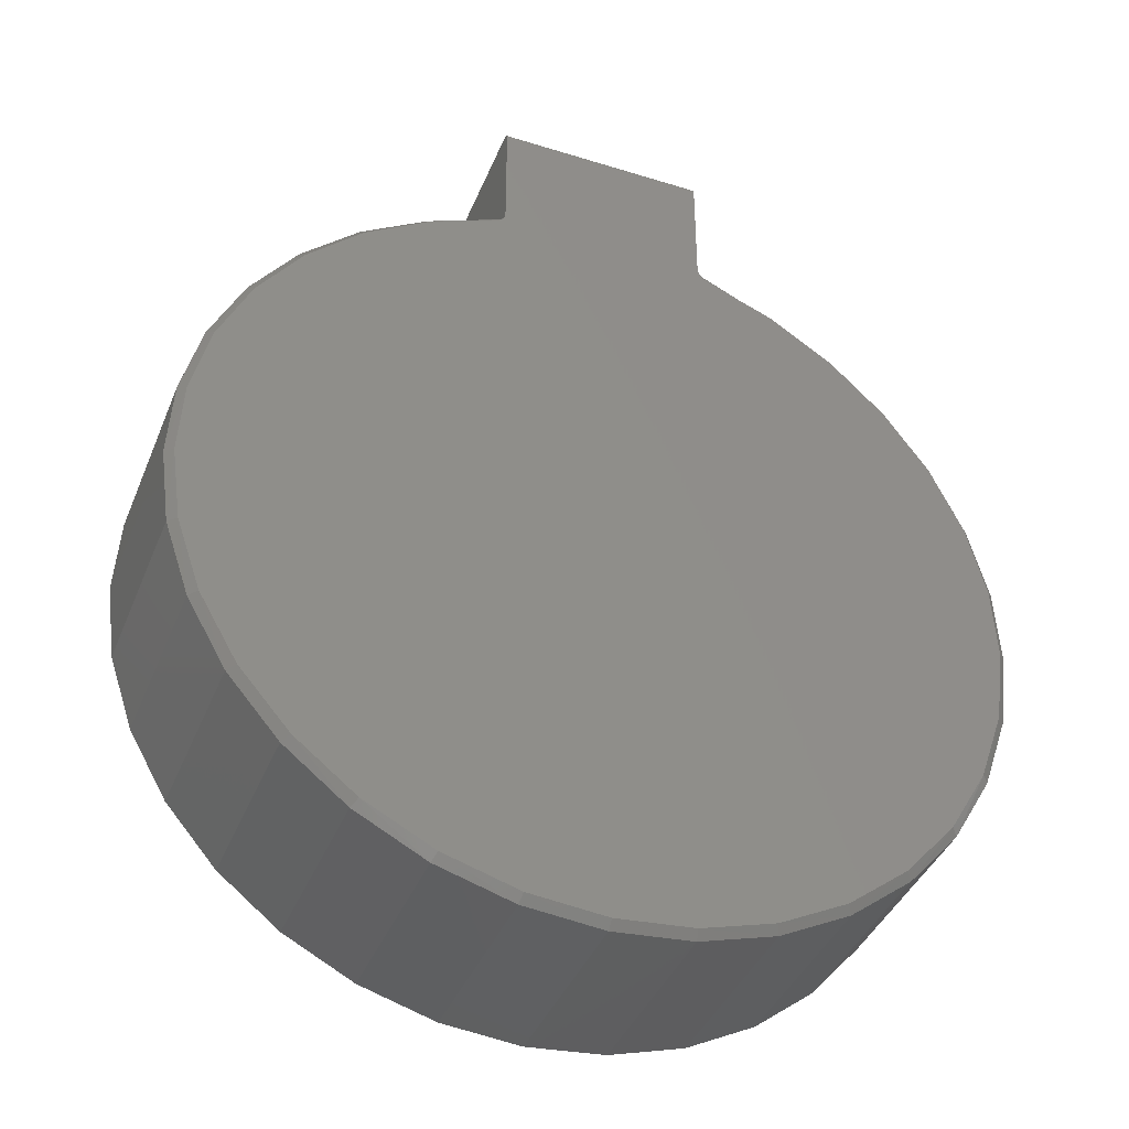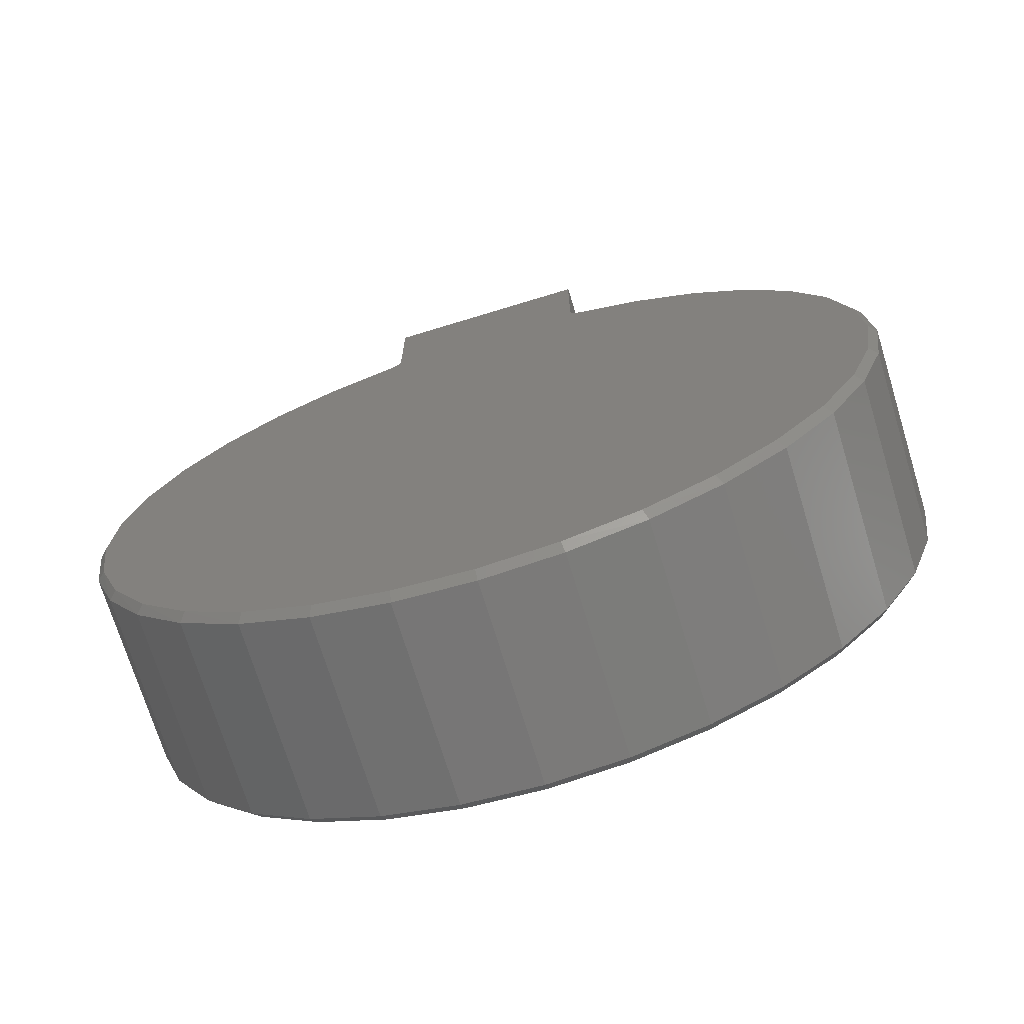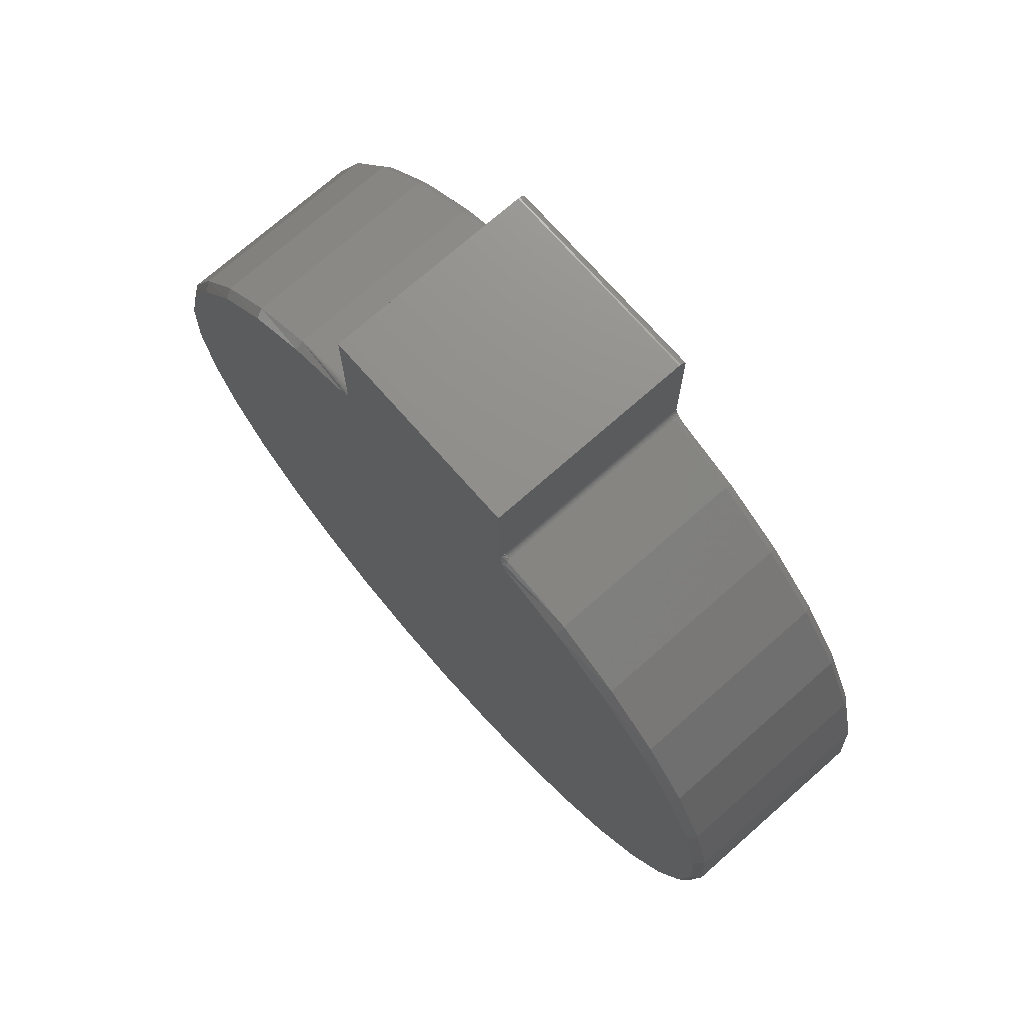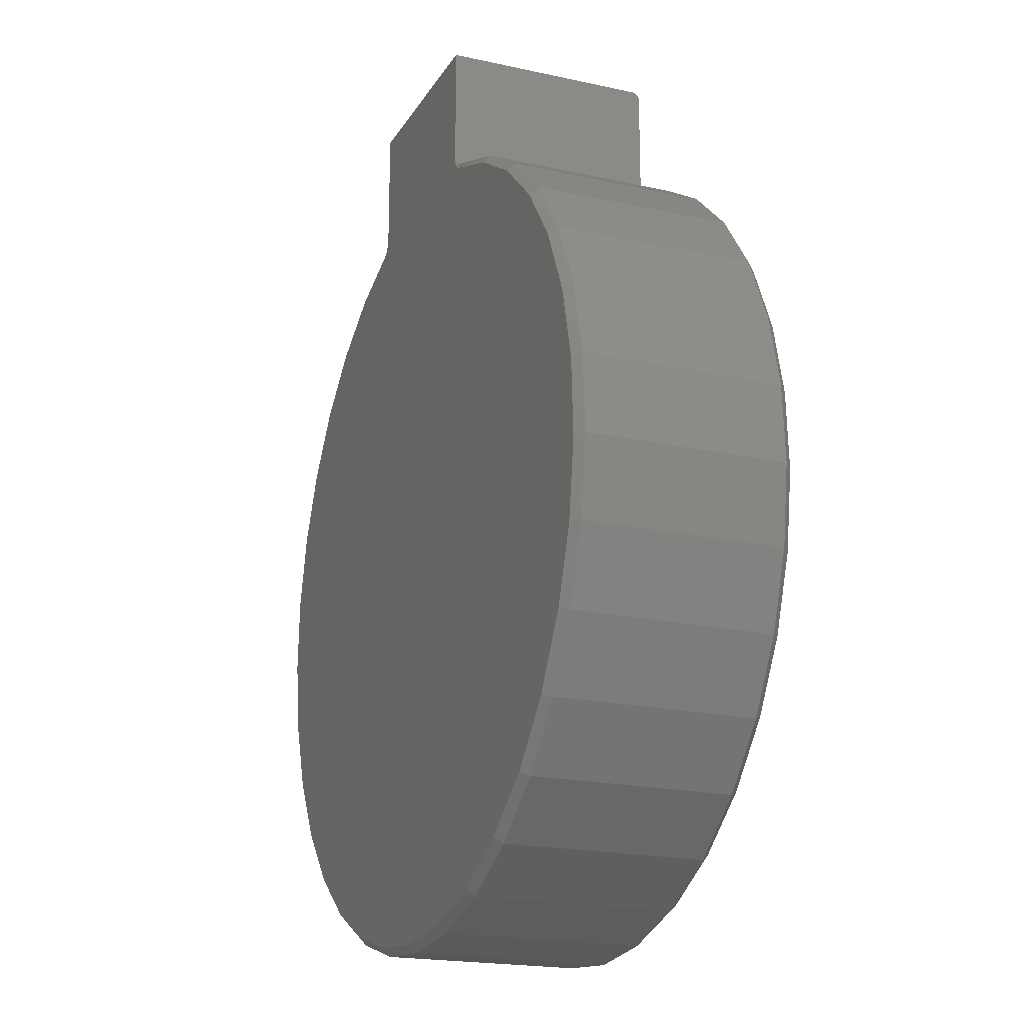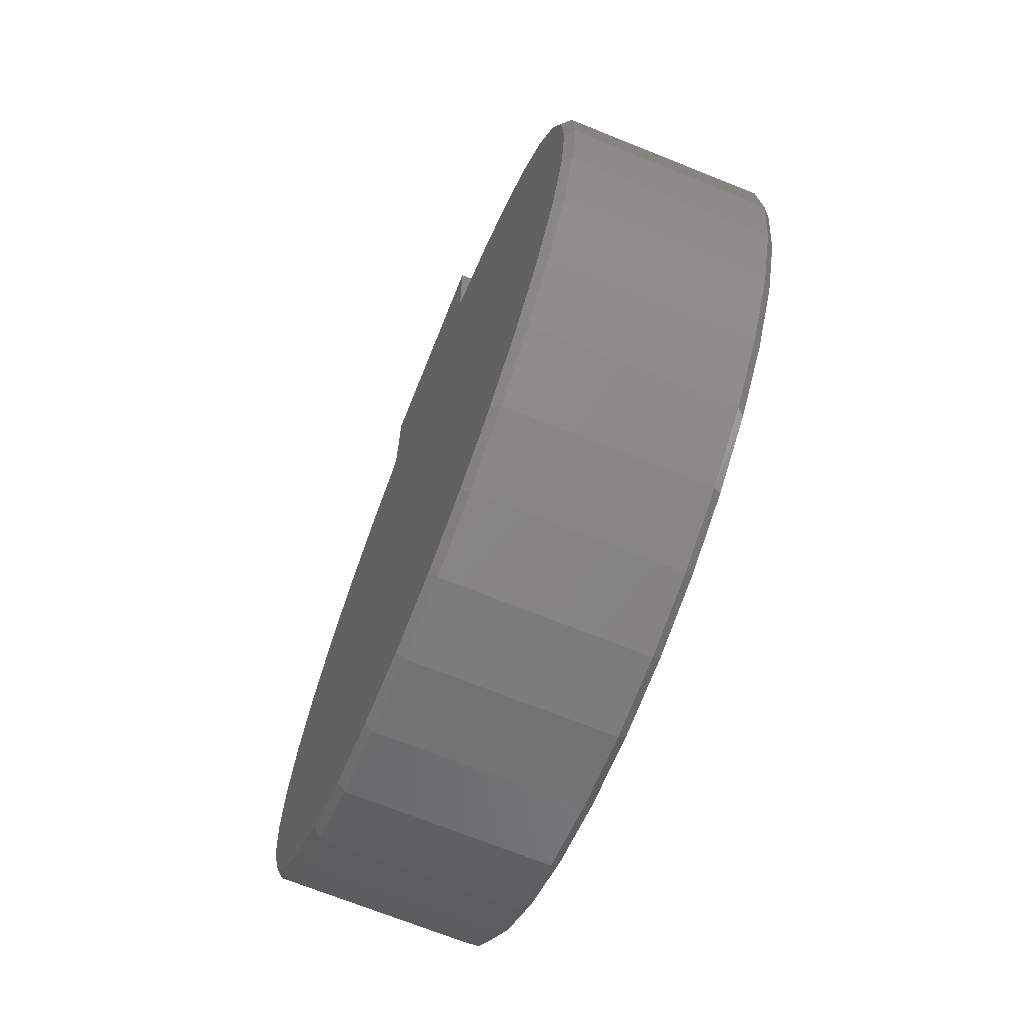
<metadata>
{"format":"stl","ext":"stl","renderer":"f3d","projection":"perspective","resolution":1024,"background":"white","views":[{"elev":-40.3,"azim":-21.0,"up":"+Y"},{"elev":-71.5,"azim":17.0,"up":"+Y"},{"elev":72.9,"azim":-131.4,"up":"+Y"},{"elev":-19.6,"azim":-112.4,"up":"+Y"},{"elev":-69.9,"azim":-111.9,"up":"+Y"}]}
</metadata>
<code>
# stl→obj: 244 verts, 484 faces
v -0.1026 0.4143 0.2109
v -0.1026 0.5346 0.2086
v -0.1026 0.4156 0.2082
v -0.1026 0.5334 0.2096
v -0.1026 0.529 0.2109
v -0.1026 0.5306 0.2108
v -0.1026 0.532 0.2103
v -0.1026 0.5368 0
v -0.1026 0.4143 0
v -0.1026 0.4151 0.00138
v -0.1026 0.4159 0.003461
v -0.1026 0.4163 0.005612
v -0.1026 0.4165 0.007812
v -0.1026 0.4165 0.2031
v -0.1026 0.5368 0.2031
v -0.1026 0.5367 0.2046
v -0.1026 0.4164 0.2049
v -0.1026 0.5362 0.2061
v -0.1026 0.4161 0.2066
v -0.1026 0.5355 0.2075
v 0.1032 0.4107 0.2109
v 0.1027 0.4131 0.2109
v -0.1029 0.4119 0.2109
v -0.1037 0.4094 0.2109
v 0.1043 0.4081 0.2109
v -0.1047 0.4075 0.2109
v -0.106 0.4055 0.2109
v 0.1055 0.4061 0.2109
v -0.1076 0.4034 0.2109
v 0.107 0.4041 0.2109
v -0.1095 0.4013 0.2109
v 0.1089 0.402 0.2109
v -0.1104 0.4003 0.2109
v -0.1802 0.3725 0.2109
v 0.1802 0.3725 0.2109
v 0.1104 0.4003 0.2109
v 0.1026 0.4143 0.2109
v 0.1026 0.529 0.2109
v 0.2435 0.332 0.2109
v -0.2435 0.332 0.2109
v 0.298 0.2802 0.2109
v -0.298 0.2802 0.2109
v 0.3417 0.2191 0.2109
v -0.3417 0.2191 0.2109
v 0.373 0.1508 0.2109
v -0.373 0.1508 0.2109
v 0.3908 0.07783 0.2109
v -0.3908 0.07783 0.2109
v 0.3945 0.002794 0.2109
v -0.3945 0.002794 0.2109
v 0.3838 -0.07158 0.2109
v -0.3838 -0.07158 0.2109
v 0.3593 -0.1426 0.2109
v -0.3593 -0.1426 0.2109
v 0.3218 -0.2077 0.2109
v -0.3218 -0.2077 0.2109
v 0.2727 -0.2645 0.2109
v -0.2727 -0.2645 0.2109
v 0.2136 -0.311 0.2109
v -0.2136 -0.311 0.2109
v 0.1469 -0.3454 0.2109
v -0.1469 -0.3454 0.2109
v 0.07479 -0.3666 0.2109
v -0.07479 -0.3666 0.2109
v 1.104e-13 -0.3737 0.2109
v 0.1026 0.5355 0.2075
v 0.1026 0.5346 0.2086
v 0.1026 0.5334 0.2096
v 0.1026 0.4156 0.2082
v 0.1026 0.532 0.2103
v 0.1026 0.5306 0.2108
v 0.1026 0.5368 -1.588e-19
v 0.1026 0.5368 0.2031
v 0.1026 0.4165 0.2031
v 0.1026 0.4165 0.007812
v 0.1026 0.4163 0.005612
v 0.1026 0.4159 0.003461
v 0.1026 0.4151 0.00138
v 0.1026 0.4143 -4.778e-21
v 0.1026 0.5362 0.2061
v 0.1026 0.4161 0.2066
v 0.1026 0.5367 0.2046
v 0.1026 0.4164 0.2049
v -0.1801 0.3813 0.2031
v -0.1099 0.4023 0.2107
v -0.2453 0.3405 0.2031
v -0.3015 0.288 0.2031
v -0.3468 0.2258 0.2031
v -0.3794 0.1562 0.2031
v -0.3981 0.0816 0.2031
v -0.4024 0.004806 0.2031
v -0.3919 -0.07139 0.2031
v -0.3672 -0.1442 0.2031
v -0.329 -0.211 0.2031
v -0.2789 -0.2693 0.2031
v -0.2186 -0.3171 0.2031
v -0.1503 -0.3524 0.2031
v -0.07656 -0.3742 0.2031
v 2.837e-16 -0.3816 0.2031
v 0.07656 -0.3742 0.2031
v 0.1503 -0.3524 0.2031
v 0.2186 -0.3171 0.2031
v 0.2789 -0.2693 0.2031
v 0.329 -0.211 0.2031
v 0.3672 -0.1442 0.2031
v 0.3919 -0.07139 0.2031
v 0.4024 0.004806 0.2031
v 0.3981 0.0816 0.2031
v 0.3794 0.1562 0.2031
v 0.3468 0.2258 0.2031
v 0.3015 0.288 0.2031
v 0.2453 0.3405 0.2031
v 0.1091 0.4058 0.2092
v 0.1084 0.4088 0.2048
v 0.1086 0.4077 0.2072
v -0.1095 0.4041 0.2101
v -0.1091 0.4058 0.2092
v -0.1086 0.4077 0.2072
v -0.1084 0.4088 0.2048
v -0.1083 0.409 0.2031
v 0.1801 0.3813 0.2031
v 0.1083 0.409 0.2031
v 0.1095 0.4041 0.2101
v 0.1099 0.4023 0.2107
v 0.1083 0.409 0.007812
v 0.1801 0.3813 0.007812
v 0.2453 0.3405 0.007812
v 0.3015 0.288 0.007812
v 0.3468 0.2258 0.007812
v 0.3794 0.1562 0.007812
v 0.3981 0.0816 0.007812
v 0.4024 0.004806 0.007812
v 0.3919 -0.07139 0.007812
v 0.3672 -0.1442 0.007812
v 0.329 -0.211 0.007812
v 0.2789 -0.2693 0.007812
v 0.2186 -0.3171 0.007812
v 0.1503 -0.3524 0.007812
v 0.07656 -0.3742 0.007812
v 2.837e-16 -0.3816 0.007812
v -0.07656 -0.3742 0.007812
v -0.1503 -0.3524 0.007812
v -0.2186 -0.3171 0.007812
v -0.2789 -0.2693 0.007812
v -0.329 -0.211 0.007812
v -0.3672 -0.1442 0.007812
v -0.3919 -0.07139 0.007812
v -0.4024 0.004806 0.007812
v -0.3981 0.0816 0.007812
v -0.3794 0.1562 0.007812
v -0.3468 0.2258 0.007812
v -0.3015 0.288 0.007812
v -0.2453 0.3405 0.007812
v -0.1801 0.3813 0.007812
v -0.1083 0.409 0.007812
v -0.1091 0.4056 0.001603
v -0.1085 0.4084 0.005109
v -0.1087 0.4073 0.003169
v -0.2435 0.332 0
v -0.298 0.2802 0
v -0.1802 0.3725 0
v -0.3417 0.2191 0
v -0.373 0.1508 0
v -0.3908 0.07783 0
v -0.3945 0.002794 0
v -0.3838 -0.07158 0
v -0.3593 -0.1426 0
v -0.3218 -0.2077 0
v -0.2727 -0.2645 0
v -0.2136 -0.311 0
v -0.1469 -0.3454 0
v -0.07479 -0.3666 0
v -9.017e-12 -0.3737 0
v 0.07479 -0.3666 0
v 0.1469 -0.3454 0
v 0.2136 -0.311 0
v 0.2727 -0.2645 0
v 0.3218 -0.2077 0
v 0.3593 -0.1426 0
v 0.3838 -0.07158 0
v 0.3945 0.002794 0
v 0.3908 0.07783 0
v 0.373 0.1508 0
v 0.3417 0.2191 0
v 0.298 0.2802 0
v 0.2435 0.332 0
v 0.1802 0.3725 0
v 0.1104 0.4003 0
v 0.1095 0.4013 0
v 0.1097 0.4034 0.0005296
v -0.1097 0.4034 0.0005296
v -0.1104 0.4003 0
v 0.1091 0.4056 0.001603
v 0.1087 0.4073 0.003169
v 0.1085 0.4084 0.005109
v -0.1032 0.4106 0
v -0.1027 0.4131 0
v 0.1029 0.4119 0
v 0.1037 0.4094 0
v -0.1043 0.4081 0
v 0.1047 0.4075 0
v -0.1055 0.4062 0
v 0.106 0.4055 0
v -0.107 0.4041 0
v 0.1076 0.4034 0
v -0.1088 0.402 0
v -0.1072 0.4081 0.2075
v -0.1032 0.4137 0.2031
v -0.1032 0.4116 0.2098
v -0.1039 0.4105 0.2091
v -0.1048 0.4095 0.2084
v -0.1059 0.4087 0.2079
v -0.1028 0.4151 0.2031
v -0.1038 0.4124 0.2031
v -0.1047 0.4112 0.2031
v -0.1058 0.4103 0.2031
v -0.107 0.4095 0.2031
v -0.1079 0.4052 0.001006
v -0.107 0.4095 0.007812
v -0.1058 0.4103 0.007812
v -0.1047 0.4112 0.007812
v -0.1038 0.4124 0.007812
v -0.1032 0.4137 0.007812
v -0.1028 0.4151 0.007812
v -0.1067 0.4055 0.0005322
v 0.1081 0.4043 0.2104
v 0.1059 0.4087 0.2079
v 0.1048 0.4095 0.2084
v 0.107 0.4095 0.2031
v 0.1072 0.4081 0.2075
v 0.1039 0.4105 0.2091
v 0.1032 0.4116 0.2098
v 0.1028 0.4151 0.2031
v 0.1032 0.4137 0.2031
v 0.1038 0.4124 0.2031
v 0.1047 0.4112 0.2031
v 0.1058 0.4103 0.2031
v 0.1079 0.4052 0.001006
v 0.1028 0.4151 0.007812
v 0.1032 0.4137 0.007812
v 0.1038 0.4124 0.007812
v 0.1047 0.4112 0.007812
v 0.1058 0.4103 0.007812
v 0.107 0.4095 0.007812
f 1 2 3
f 4 2 1
f 4 1 5
f 4 5 6
f 4 6 7
f 8 9 10
f 8 10 11
f 8 11 12
f 8 12 13
f 8 13 14
f 8 14 15
f 15 14 16
f 16 14 17
f 16 17 18
f 18 17 19
f 18 19 20
f 20 19 3
f 20 3 2
f 21 22 23
f 23 24 21
f 21 24 25
f 25 24 26
f 25 26 27
f 25 27 28
f 28 27 29
f 28 29 30
f 30 29 31
f 30 31 32
f 33 34 35
f 33 35 36
f 33 36 32
f 33 32 31
f 1 23 22
f 1 22 37
f 1 37 38
f 1 38 5
f 35 34 39
f 39 34 40
f 39 40 41
f 41 40 42
f 41 42 43
f 43 42 44
f 43 44 45
f 45 44 46
f 45 46 47
f 47 46 48
f 47 48 49
f 49 48 50
f 49 50 51
f 51 50 52
f 51 52 53
f 53 52 54
f 53 54 55
f 55 54 56
f 55 56 57
f 57 56 58
f 57 58 59
f 59 58 60
f 59 60 61
f 61 60 62
f 61 62 63
f 63 62 64
f 63 64 65
f 66 67 68
f 69 66 68
f 69 68 70
f 69 70 71
f 69 71 38
f 69 38 37
f 72 73 74
f 72 74 75
f 72 75 76
f 72 76 77
f 72 77 78
f 72 78 79
f 66 69 80
f 80 69 81
f 80 81 82
f 82 81 83
f 82 83 73
f 73 83 74
f 72 8 73
f 73 8 15
f 73 15 82
f 82 15 16
f 82 16 80
f 80 16 18
f 80 18 66
f 66 18 20
f 66 20 67
f 67 20 2
f 67 2 68
f 68 2 4
f 68 4 70
f 70 4 7
f 70 7 71
f 71 7 6
f 71 6 38
f 38 6 5
f 31 84 33
f 84 31 85
f 86 40 34
f 87 42 40
f 87 40 86
f 88 44 42
f 88 42 87
f 89 46 44
f 89 44 88
f 90 48 46
f 90 46 89
f 91 50 48
f 91 48 90
f 92 52 50
f 92 50 91
f 93 54 52
f 93 52 92
f 94 56 54
f 94 54 93
f 95 58 56
f 95 56 94
f 96 60 58
f 96 58 95
f 97 62 60
f 97 60 96
f 98 64 62
f 98 62 97
f 99 65 64
f 99 64 98
f 100 63 65
f 100 65 99
f 101 61 63
f 101 63 100
f 102 59 61
f 102 61 101
f 102 103 57
f 102 57 59
f 103 104 55
f 55 57 103
f 104 105 53
f 53 55 104
f 105 106 51
f 51 53 105
f 106 107 49
f 49 51 106
f 107 108 47
f 47 49 107
f 108 109 45
f 45 47 108
f 109 110 43
f 43 45 109
f 110 111 41
f 41 43 110
f 112 35 39
f 112 39 111
f 39 41 111
f 113 114 115
f 84 85 116
f 84 116 117
f 84 117 118
f 84 118 119
f 84 119 120
f 84 86 34
f 84 34 33
f 121 122 114
f 121 114 113
f 121 113 123
f 121 123 124
f 121 124 36
f 121 36 35
f 121 35 112
f 125 122 126
f 126 122 121
f 126 121 127
f 127 121 112
f 127 112 128
f 128 112 111
f 128 111 129
f 129 111 110
f 129 110 130
f 130 110 109
f 130 109 131
f 131 109 108
f 131 108 132
f 132 108 107
f 132 107 133
f 133 107 106
f 133 106 134
f 134 106 105
f 134 105 135
f 135 105 104
f 135 104 136
f 136 104 103
f 136 103 137
f 137 103 102
f 137 102 138
f 138 102 101
f 138 101 139
f 139 101 100
f 139 100 140
f 140 100 99
f 140 99 141
f 141 99 98
f 141 98 142
f 142 98 97
f 142 97 143
f 143 97 96
f 143 96 144
f 144 96 95
f 144 95 145
f 145 95 94
f 145 94 146
f 146 94 93
f 146 93 147
f 147 93 92
f 147 92 148
f 148 92 91
f 148 91 149
f 149 91 90
f 149 90 150
f 150 90 89
f 150 89 151
f 151 89 88
f 151 88 152
f 152 88 87
f 152 87 153
f 153 87 86
f 153 86 154
f 154 86 84
f 154 84 155
f 155 84 120
f 156 157 158
f 159 160 152
f 152 153 159
f 159 153 161
f 160 162 151
f 151 152 160
f 150 162 163
f 150 151 162
f 149 163 164
f 149 150 163
f 148 164 165
f 148 149 164
f 147 165 166
f 147 148 165
f 146 166 167
f 146 147 166
f 145 167 168
f 145 146 167
f 144 168 169
f 144 145 168
f 143 169 170
f 143 144 169
f 171 142 143
f 171 143 170
f 172 141 142
f 172 142 171
f 173 140 141
f 173 141 172
f 174 139 140
f 174 140 173
f 175 138 139
f 175 139 174
f 176 137 138
f 176 138 175
f 177 136 137
f 177 137 176
f 178 135 136
f 178 136 177
f 179 134 135
f 179 135 178
f 180 133 134
f 180 134 179
f 181 132 133
f 181 133 180
f 182 131 132
f 182 132 181
f 183 130 131
f 183 131 182
f 184 129 130
f 184 130 183
f 185 128 129
f 185 129 184
f 186 127 128
f 186 128 185
f 187 127 186
f 188 189 190
f 154 155 157
f 154 157 156
f 154 156 191
f 154 191 192
f 154 192 161
f 154 161 153
f 126 127 187
f 126 187 188
f 126 188 190
f 126 190 193
f 126 193 194
f 126 194 195
f 126 195 125
f 196 197 198
f 199 196 198
f 199 200 196
f 201 200 199
f 202 200 201
f 203 202 201
f 204 202 203
f 205 204 203
f 206 204 205
f 189 206 205
f 79 198 197
f 79 197 9
f 79 9 8
f 79 8 72
f 192 206 189
f 192 189 188
f 192 188 187
f 192 187 161
f 173 172 174
f 174 172 171
f 174 171 175
f 175 171 170
f 175 170 176
f 176 170 169
f 176 169 177
f 177 169 168
f 177 168 178
f 178 168 167
f 178 167 179
f 179 167 166
f 179 166 180
f 180 166 165
f 180 165 181
f 181 165 164
f 181 164 182
f 182 164 163
f 182 163 183
f 183 163 162
f 183 162 184
f 184 162 160
f 184 160 185
f 185 160 159
f 185 159 186
f 186 159 161
f 186 161 187
f 120 119 207
f 116 29 27
f 116 27 117
f 27 207 117
f 117 207 118
f 29 116 85
f 29 85 31
f 23 208 209
f 207 119 118
f 24 23 209
f 24 209 210
f 24 210 211
f 24 211 26
f 26 211 212
f 26 212 27
f 212 207 27
f 213 208 23
f 213 23 1
f 213 1 3
f 213 3 19
f 213 19 17
f 213 17 14
f 209 208 210
f 210 208 214
f 210 214 211
f 211 214 215
f 211 215 212
f 212 215 216
f 212 216 207
f 207 216 217
f 207 217 120
f 192 218 206
f 192 191 218
f 156 200 218
f 156 218 191
f 157 11 10
f 157 10 197
f 157 219 11
f 219 220 11
f 220 221 11
f 12 11 221
f 221 222 12
f 222 223 12
f 223 224 12
f 13 12 224
f 155 219 157
f 204 225 202
f 225 204 206
f 225 206 218
f 9 197 10
f 218 200 225
f 225 200 202
f 158 157 197
f 158 197 196
f 158 196 200
f 158 200 156
f 222 208 223
f 223 208 213
f 223 213 224
f 224 213 14
f 224 14 13
f 208 222 214
f 214 222 221
f 214 221 215
f 215 221 220
f 215 220 216
f 216 220 219
f 216 219 217
f 217 219 155
f 217 155 120
f 36 226 32
f 36 124 226
f 30 32 226
f 30 226 28
f 226 227 28
f 28 227 228
f 124 123 226
f 122 229 114
f 115 114 229
f 113 115 230
f 123 113 230
f 123 230 226
f 227 226 230
f 28 228 231
f 28 231 25
f 25 231 232
f 25 232 21
f 21 232 22
f 22 233 74
f 22 74 83
f 22 83 81
f 22 81 69
f 22 69 37
f 233 22 234
f 234 22 232
f 234 232 235
f 235 232 231
f 235 231 236
f 236 231 228
f 236 228 237
f 237 228 227
f 237 227 229
f 229 227 230
f 229 230 115
f 238 193 190
f 238 190 205
f 205 190 189
f 238 205 203
f 194 193 238
f 239 195 77
f 239 77 76
f 239 76 75
f 195 239 240
f 195 240 241
f 195 241 242
f 195 242 243
f 195 243 244
f 195 244 125
f 195 194 238
f 195 238 203
f 195 203 201
f 195 201 199
f 195 199 198
f 195 198 79
f 195 79 78
f 195 78 77
f 242 237 243
f 243 237 229
f 243 229 244
f 244 229 122
f 244 122 125
f 237 242 236
f 236 242 241
f 236 241 235
f 235 241 240
f 235 240 234
f 234 240 239
f 234 239 233
f 233 239 75
f 233 75 74

</code>
